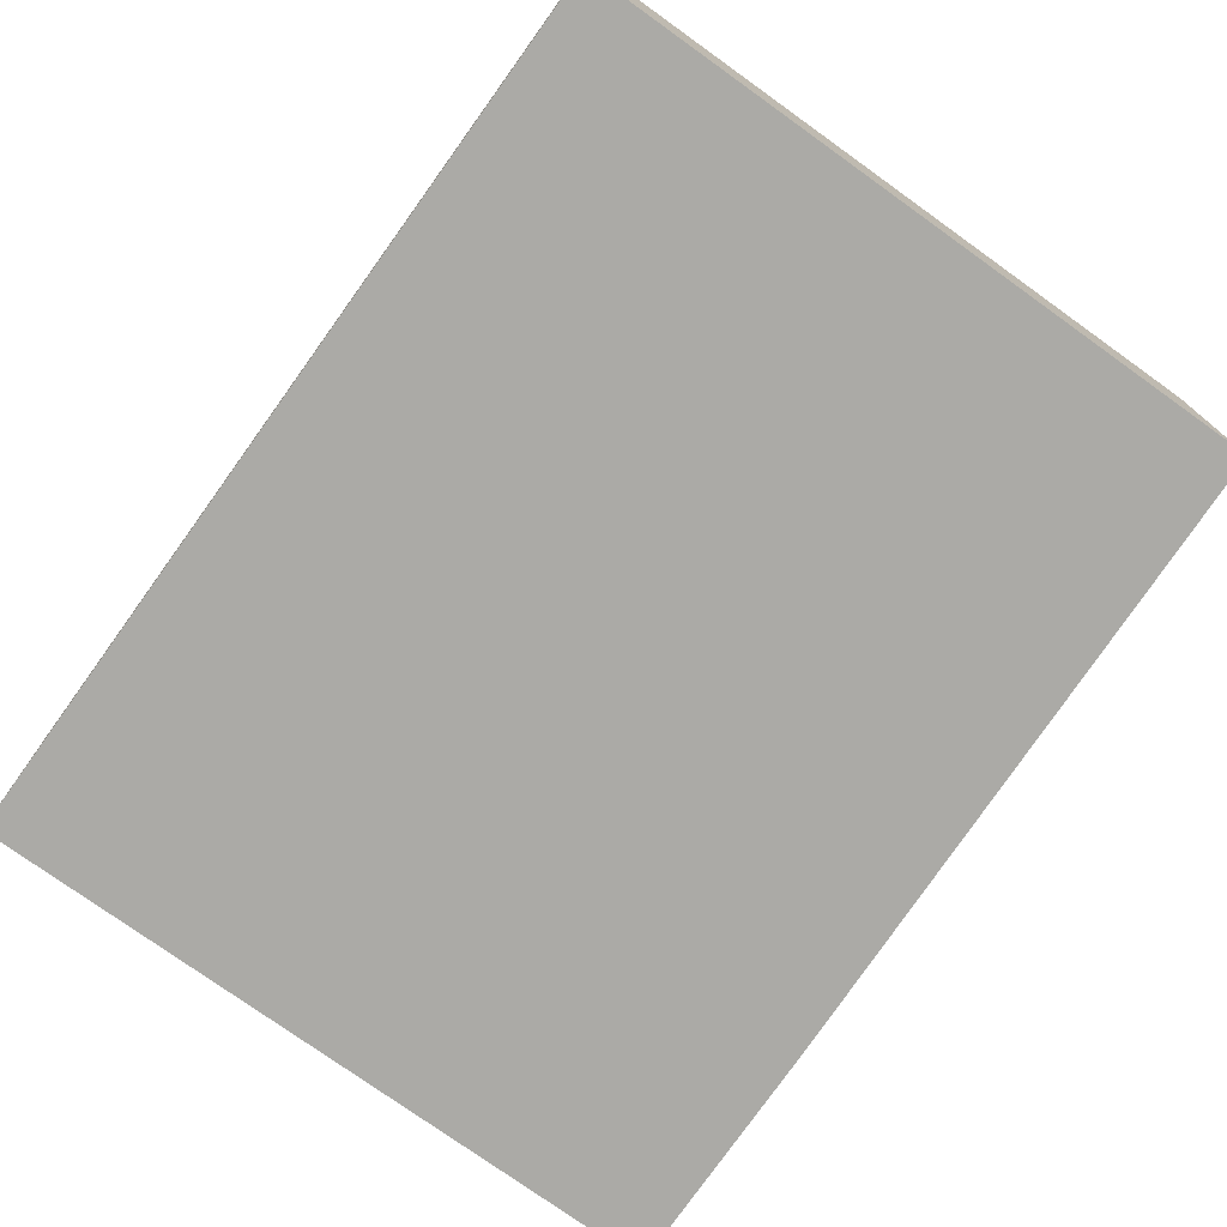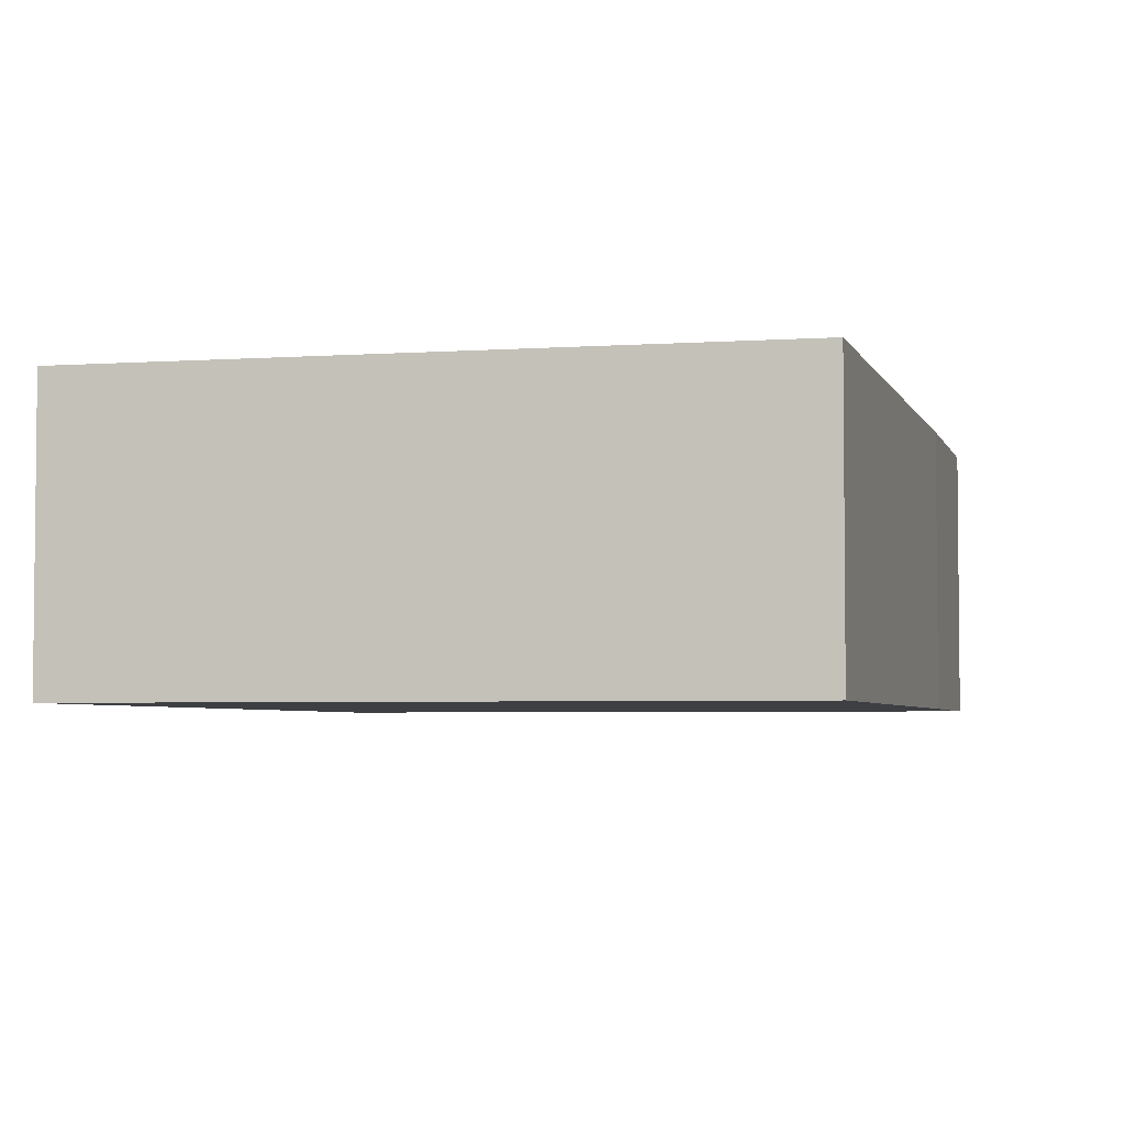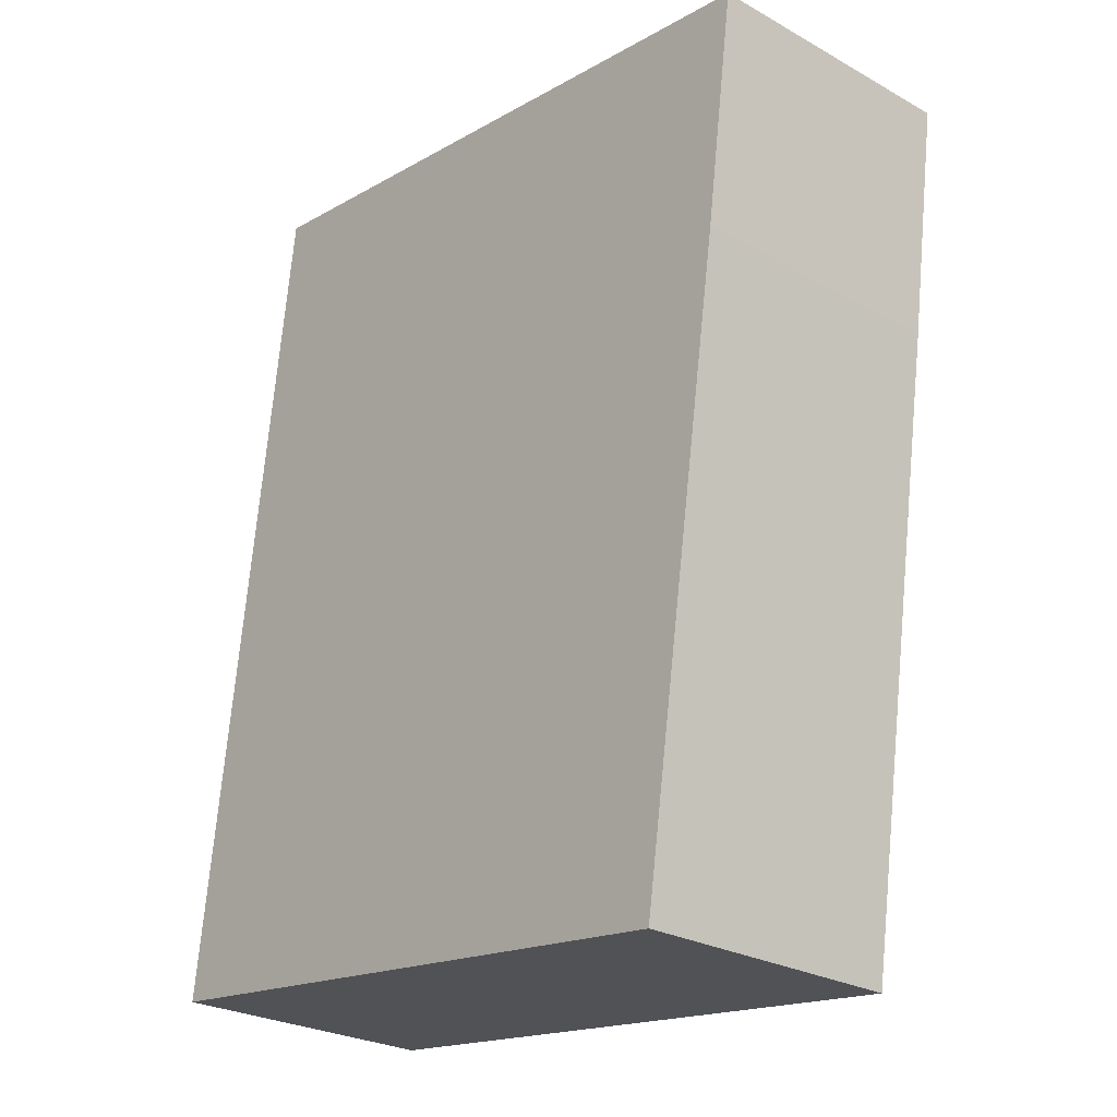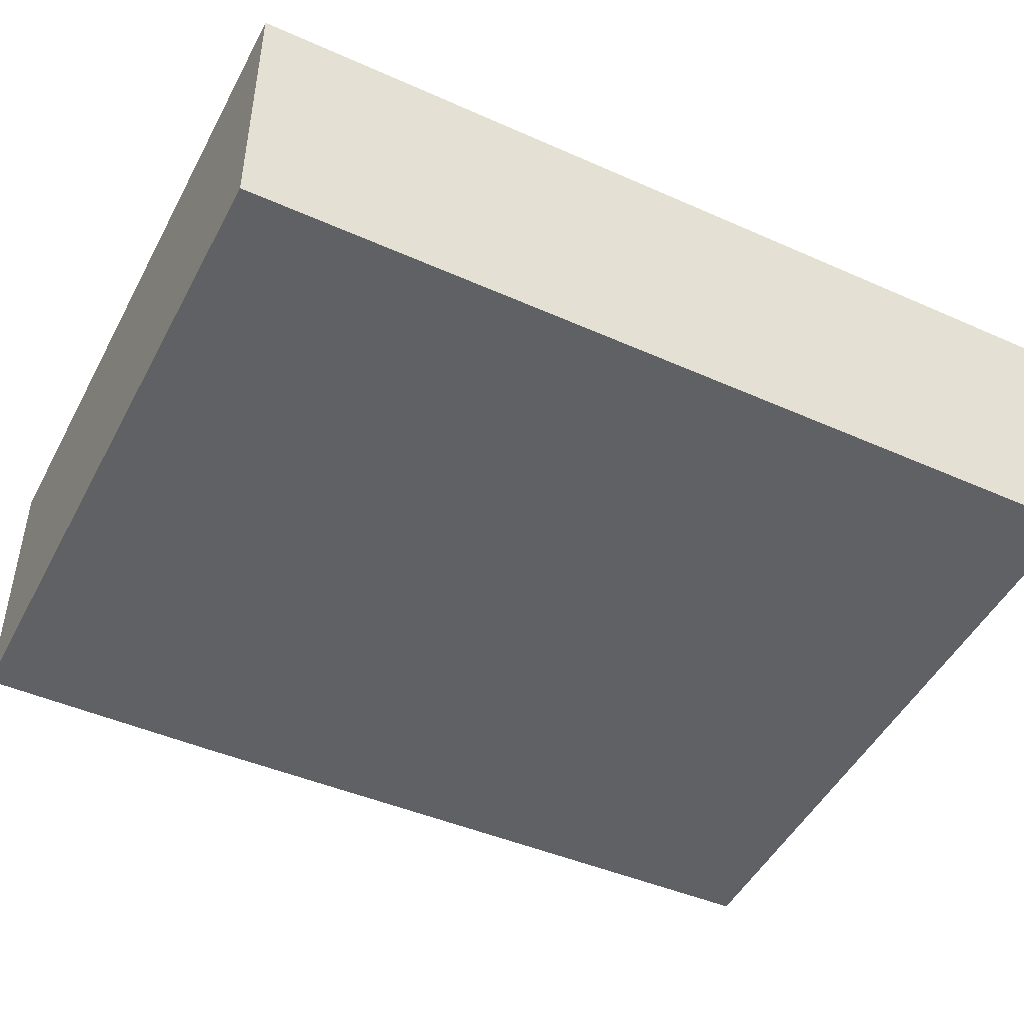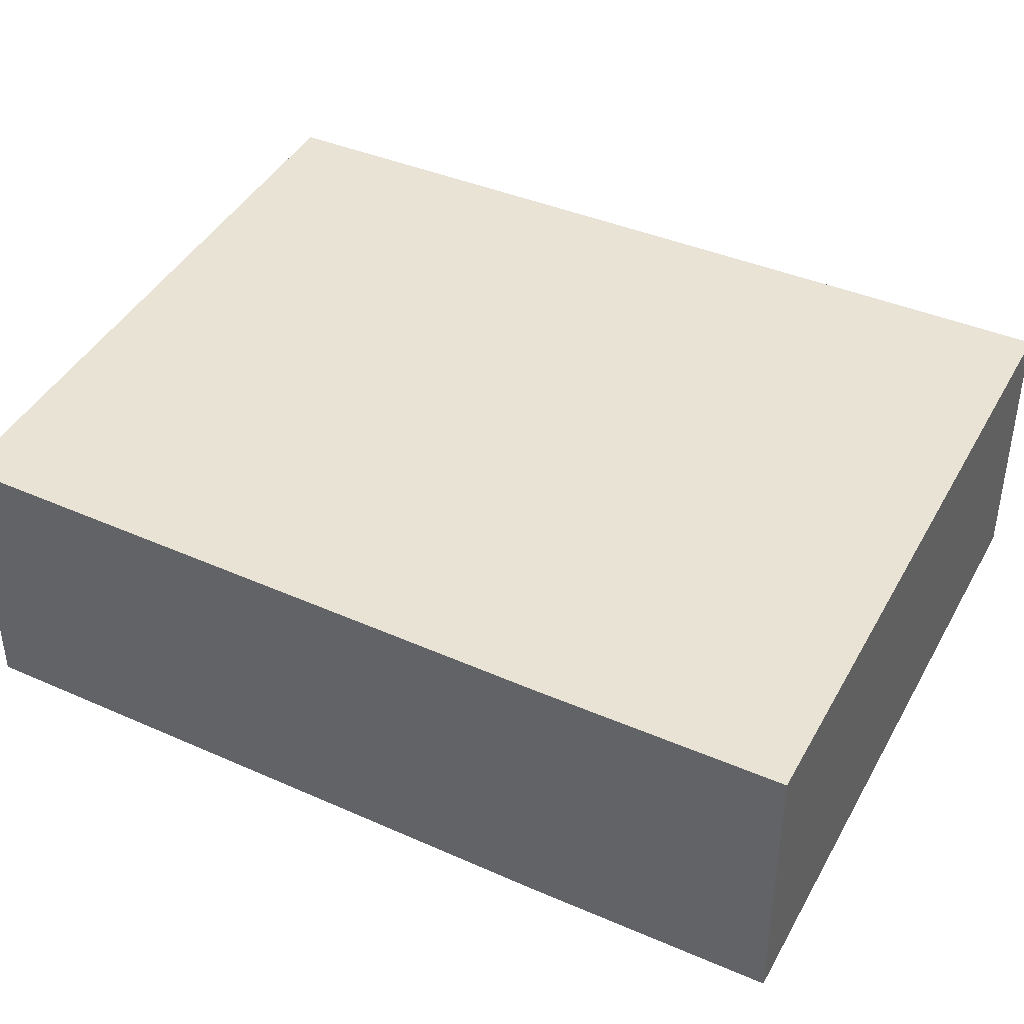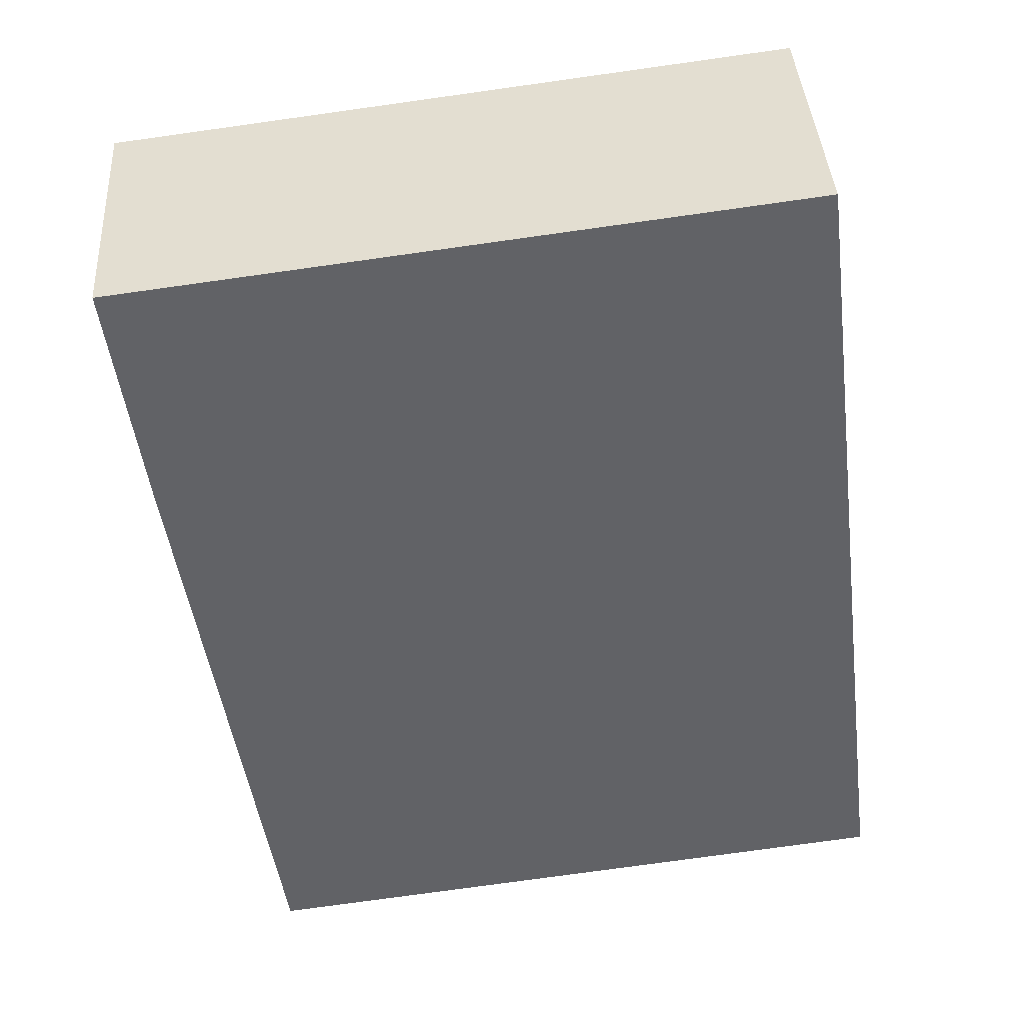
<metadata>
{"format":"obj","ext":"obj","renderer":"f3d","projection":"perspective","resolution":1024,"background":"white","views":[{"elev":-75.9,"azim":137.3,"up":"+Y"},{"elev":-3.9,"azim":-173.9,"up":"+Y"},{"elev":-26.2,"azim":-131.4,"up":"+Z"},{"elev":-47.9,"azim":56.3,"up":"+Y"},{"elev":42.0,"azim":-70.3,"up":"+Y"},{"elev":39.6,"azim":-3.6,"up":"+Z"}]}
</metadata>
<code>
v  6.18 2.519 0.762
v  0.297 2.519 -2.169
v  0 2.519 1.542e-16
v  1.153 2.519 -7.831
v  7.145 2.519 -7.091
v  1.153 4.795e-16 -7.831
v  0.297 1.328e-16 -2.169
v  0 0 0
v  6.18 -4.666e-17 0.762
v  7.145 4.342e-16 -7.091
g defaultobject
f 1 2 3
f 2 1 4
f 4 1 5
f 6 2 4
f 2 6 7
f 2 7 3
f 3 7 8
f 8 1 3
f 1 8 9
f 9 5 1
f 5 9 10
f 10 4 5
f 4 10 6
f 7 9 8
f 9 7 6
f 9 6 10

</code>
